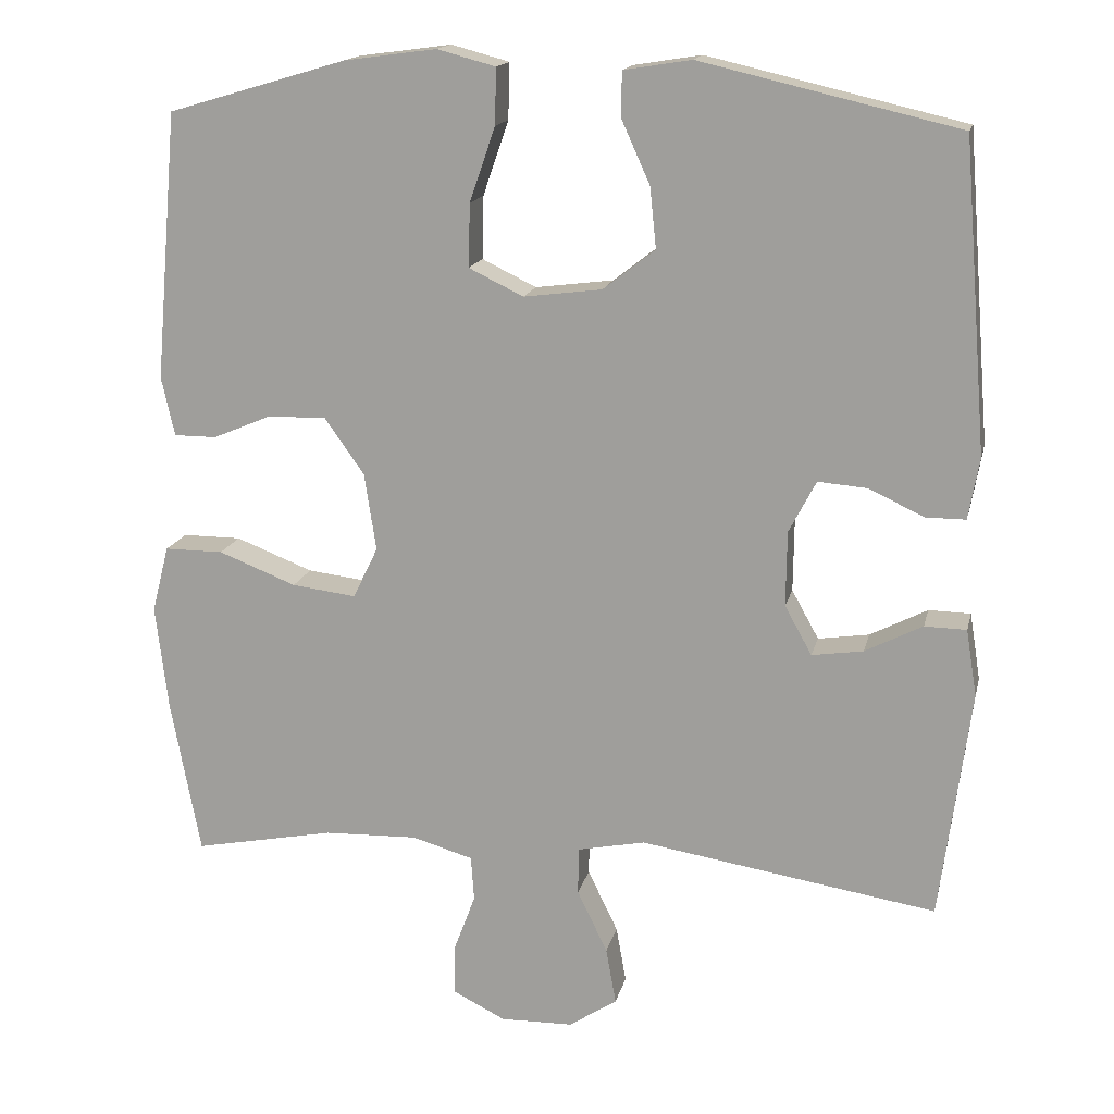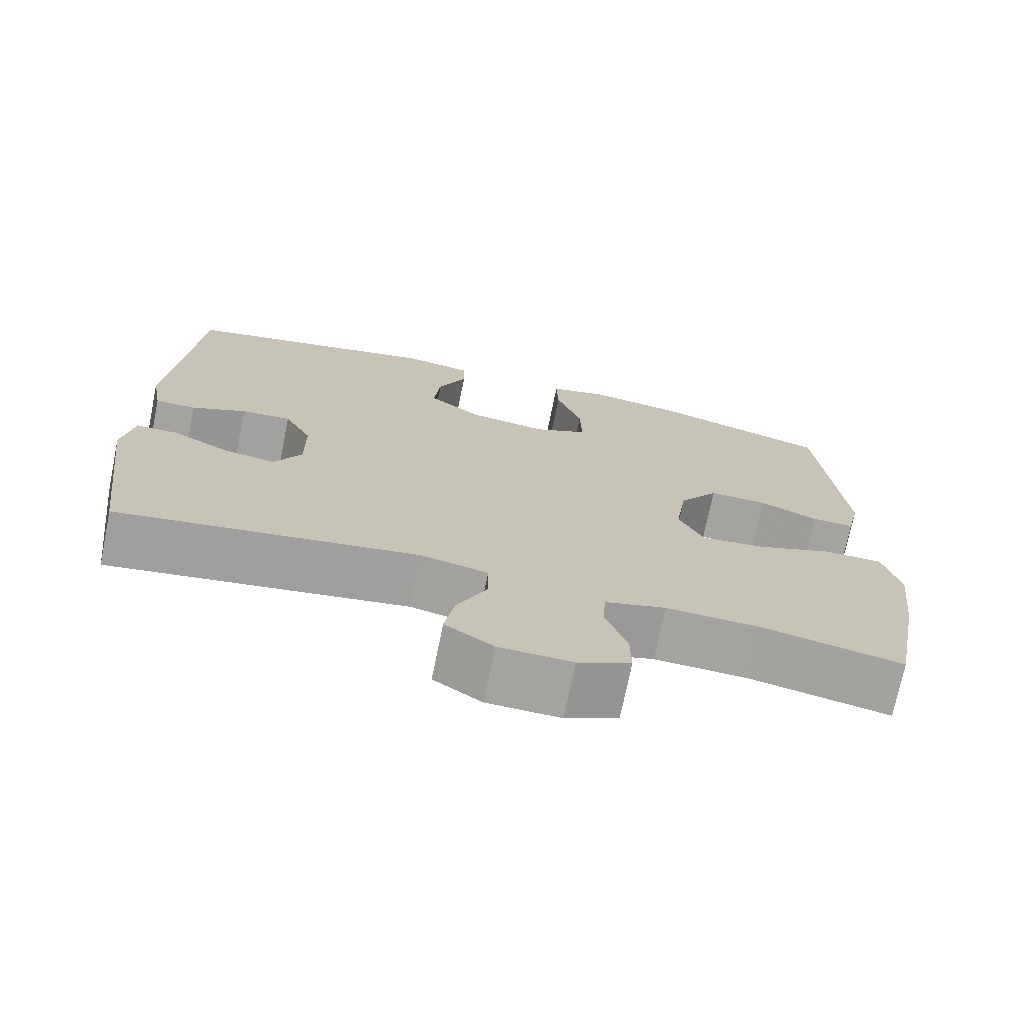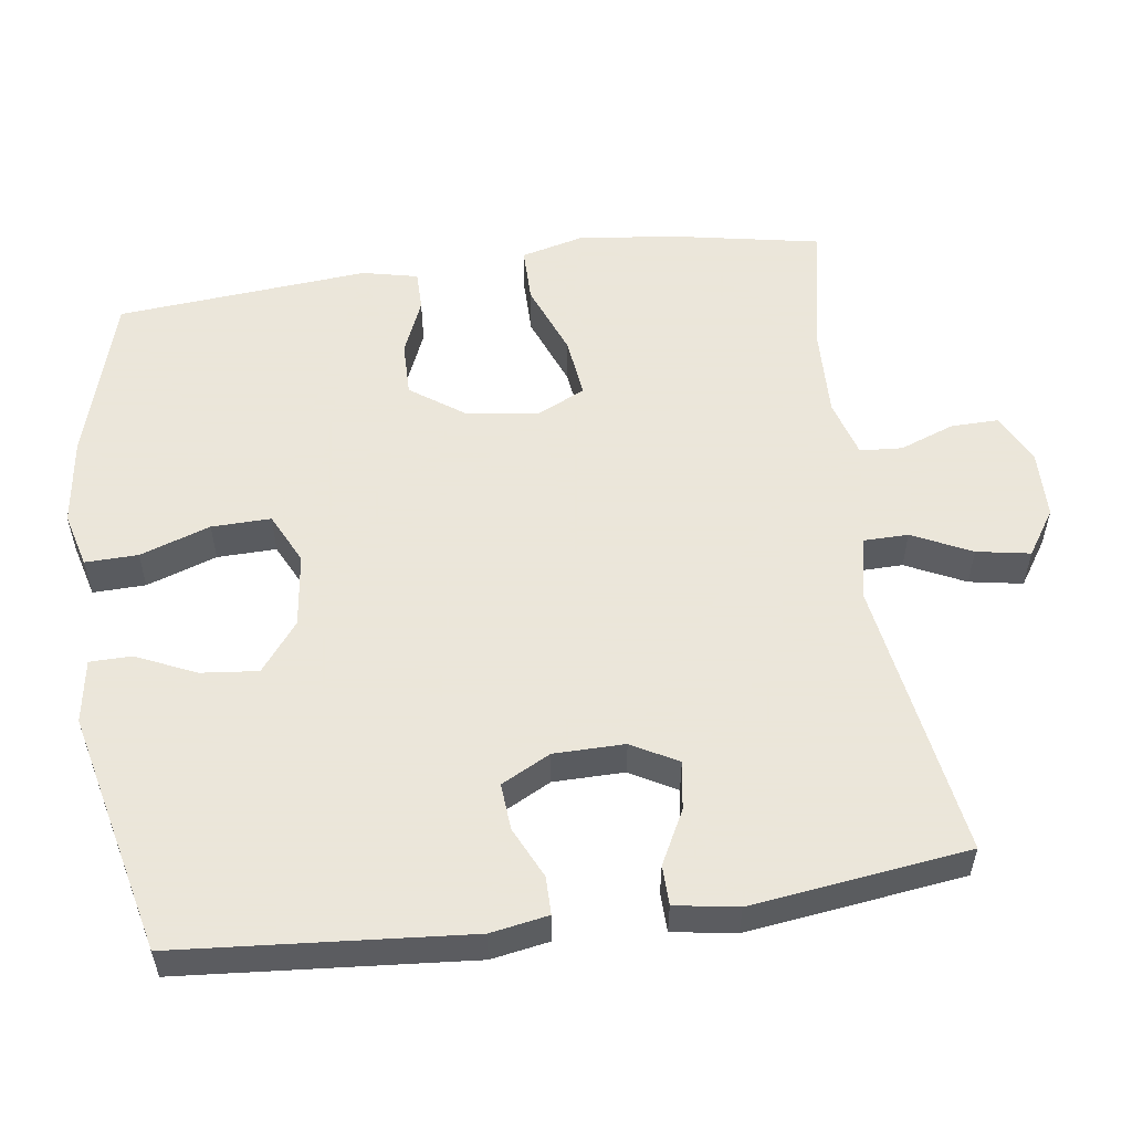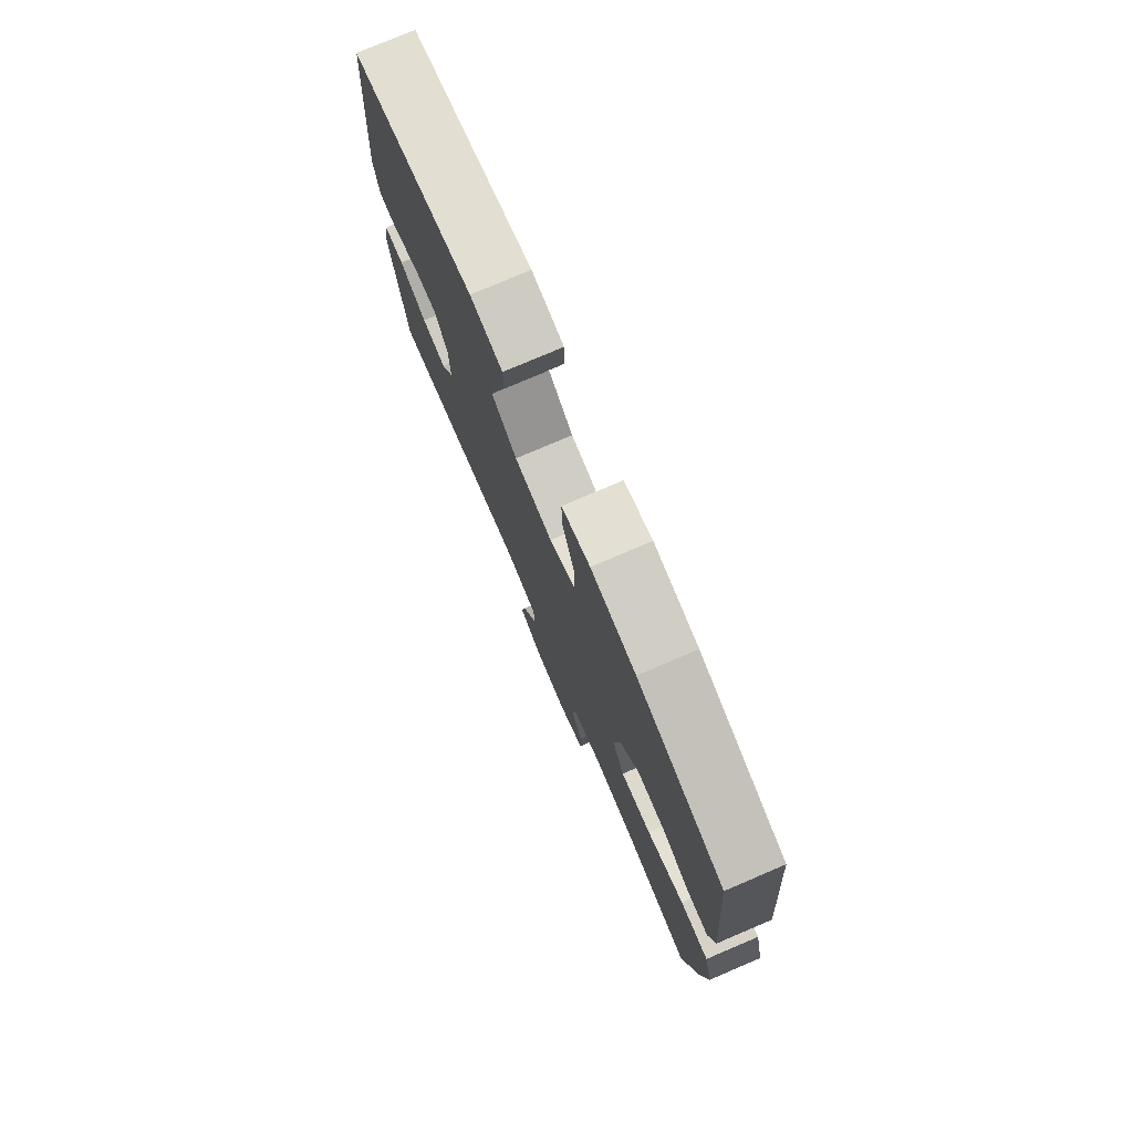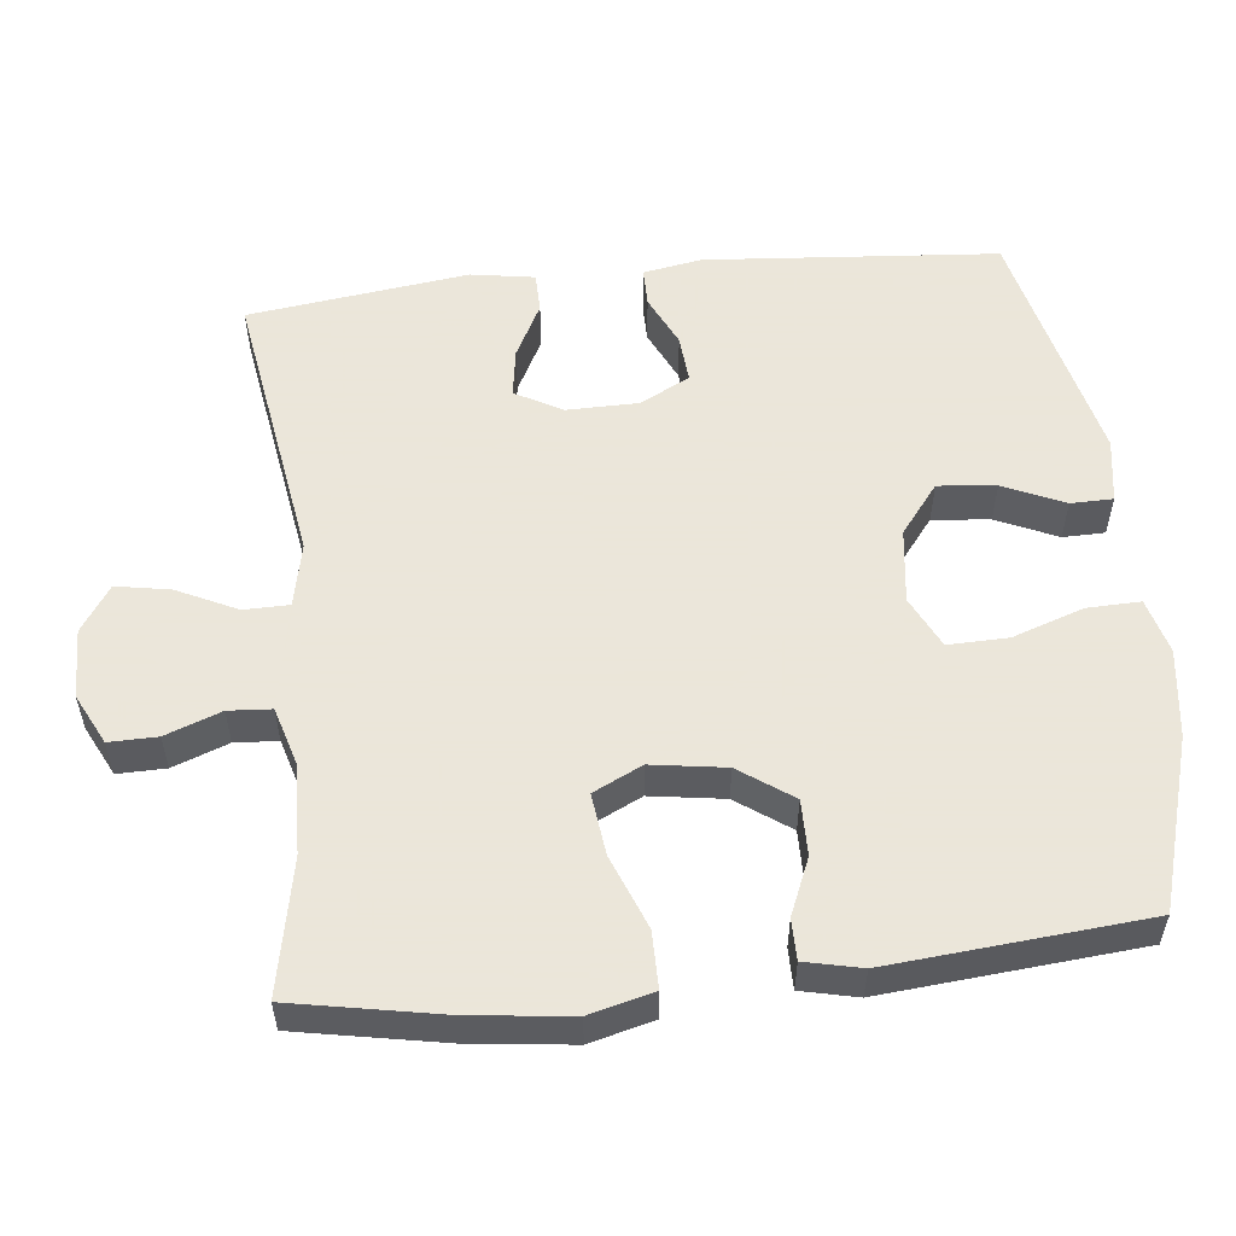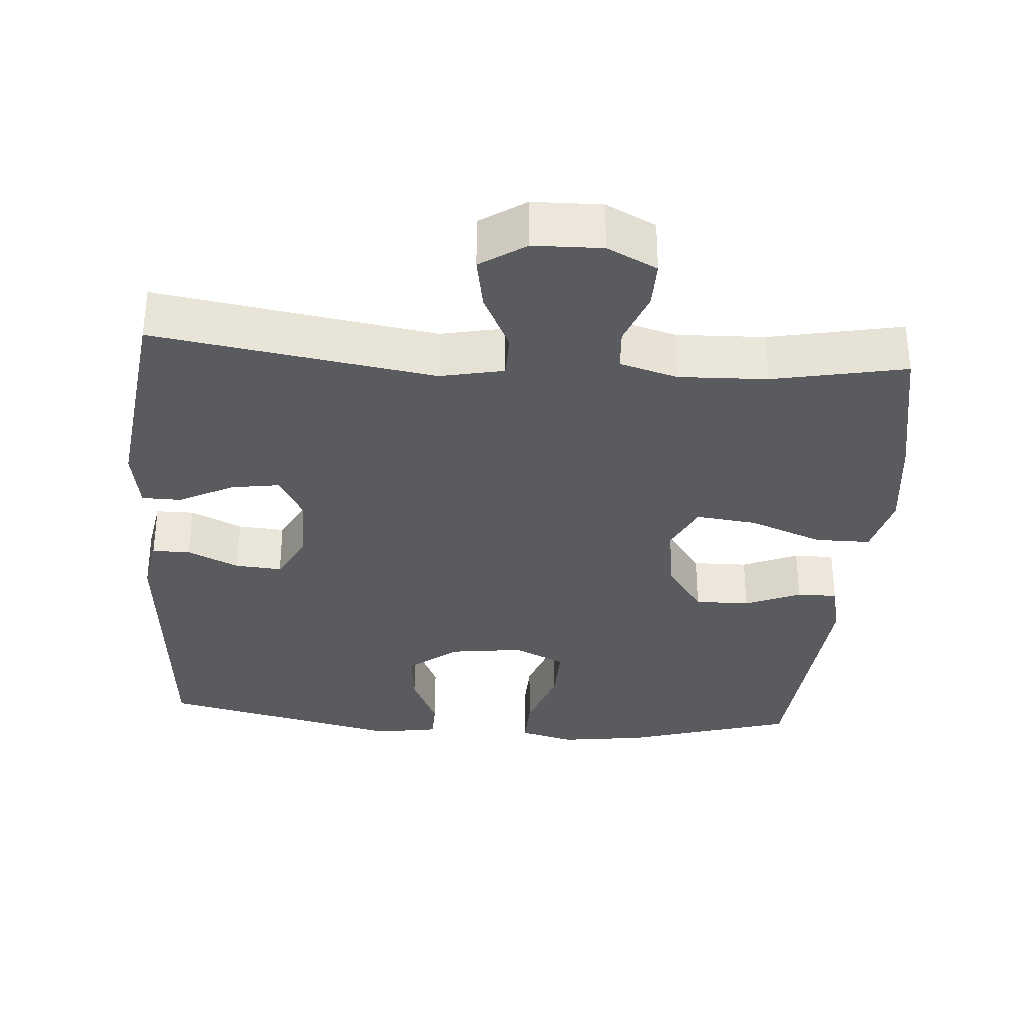
<metadata>
{"format":"obj","ext":"obj","renderer":"f3d","projection":"perspective","resolution":1024,"background":"white","views":[{"elev":16.0,"azim":12.6,"up":"+Z"},{"elev":-72.8,"azim":168.5,"up":"+Z"},{"elev":55.0,"azim":82.1,"up":"+Y"},{"elev":77.4,"azim":-113.1,"up":"+Z"},{"elev":55.0,"azim":-96.2,"up":"+Y"},{"elev":-33.1,"azim":175.8,"up":"+Y"}]}
</metadata>
<code>
v -0.5 0.07 -0.5
v -0.538 0.07 -0.299
v -0.554 0.07 -0.163
v -0.532 0.07 -0.077
v -0.456 0.07 -0.077
v -0.356 0.07 -0.116
v -0.273 0.07 -0.126
v -0.241 0.07 -0.06
v -0.256 0.07 0.04
v -0.307 0.07 0.112
v -0.382 0.07 0.111
v -0.458 0.07 0.079
v -0.513 0.07 0.079
v -0.53 0.07 0.155
v -0.5 0.07 0.5
v -0.27 0.07 0.568
v -0.151 0.07 0.584
v -0.076 0.07 0.564
v -0.078 0.07 0.492
v -0.111 0.07 0.396
v -0.113 0.07 0.315
v -0.043 0.07 0.281
v 0.058 0.07 0.294
v 0.125 0.07 0.346
v 0.117 0.07 0.424
v 0.08 0.07 0.506
v 0.081 0.07 0.563
v 0.168 0.07 0.577
v 0.5 0.07 0.5
v 0.532 0.07 0.104
v 0.518 0.07 0.025
v 0.466 0.07 0.025
v 0.396 0.07 0.058
v 0.332 0.07 0.063
v 0.297 0.07 -0.004
v 0.296 0.07 -0.101
v 0.331 0.07 -0.164
v 0.397 0.07 -0.154
v 0.471 0.07 -0.116
v 0.525 0.07 -0.117
v 0.539 0.07 -0.203
v 0.5 0.07 -0.5
v 0.117 0.07 -0.439
v 0.03 0.07 -0.457
v 0.029 0.07 -0.518
v 0.068 0.07 -0.599
v 0.081 0.07 -0.672
v 0.019 0.07 -0.713
v -0.075 0.07 -0.715
v -0.143 0.07 -0.681
v -0.142 0.07 -0.616
v -0.114 0.07 -0.541
v -0.118 0.07 -0.483
v -0.197 0.07 -0.46
v -0.318 0.07 -0.464
v -0.5 0 -0.5
v -0.538 0 -0.299
v -0.554 0 -0.163
v -0.532 0 -0.077
v -0.456 0 -0.077
v -0.356 0 -0.116
v -0.273 0 -0.126
v -0.241 0 -0.06
v -0.256 0 0.04
v -0.307 0 0.112
v -0.382 0 0.111
v -0.458 0 0.079
v -0.513 0 0.079
v -0.53 0 0.155
v -0.5 0 0.5
v -0.27 0 0.568
v -0.151 0 0.584
v -0.076 0 0.564
v -0.078 0 0.492
v -0.111 0 0.396
v -0.113 0 0.315
v -0.043 0 0.281
v 0.058 0 0.294
v 0.125 0 0.346
v 0.117 0 0.424
v 0.08 0 0.506
v 0.081 0 0.563
v 0.168 0 0.577
v 0.5 0 0.5
v 0.532 0 0.104
v 0.518 0 0.025
v 0.466 0 0.025
v 0.396 0 0.058
v 0.332 0 0.063
v 0.297 0 -0.004
v 0.296 0 -0.101
v 0.331 0 -0.164
v 0.397 0 -0.154
v 0.471 0 -0.116
v 0.525 0 -0.117
v 0.539 0 -0.203
v 0.5 0 -0.5
v 0.117 0 -0.439
v 0.03 0 -0.457
v 0.029 0 -0.518
v 0.068 0 -0.599
v 0.081 0 -0.672
v 0.019 0 -0.713
v -0.075 0 -0.715
v -0.143 0 -0.681
v -0.142 0 -0.616
v -0.114 0 -0.541
v -0.118 0 -0.483
v -0.197 0 -0.46
v -0.318 0 -0.464
f 49 50 51 52
f 49 52 53
f 48 49 53
f 45 46 47 48
f 44 45 48 53
f 43 44 53 54
f 41 42 43
f 38 39 40 41
f 37 38 41 43
f 36 37 43 54
f 30 31 32 33
f 30 33 34
f 29 30 34
f 28 29 34 35
f 25 26 27 28
f 24 25 28 35
f 17 18 19 20
f 17 20 21
f 16 17 21
f 15 16 21
f 14 15 21 22
f 11 12 13 14
f 10 11 14 22
f 3 4 5 6
f 3 6 7
f 55 1 2 3
f 55 3 7
f 54 55 7 8
f 36 54 8
f 23 24 35 36
f 23 36 8 9
f 9 10 22 23
f 107 106 105 104
f 108 107 104
f 108 104 103
f 103 102 101 100
f 108 103 100 99
f 109 108 99 98
f 98 97 96
f 96 95 94 93
f 98 96 93 92
f 109 98 92 91
f 88 87 86 85
f 89 88 85
f 89 85 84
f 90 89 84 83
f 83 82 81 80
f 90 83 80 79
f 75 74 73 72
f 76 75 72
f 76 72 71
f 76 71 70
f 77 76 70 69
f 69 68 67 66
f 77 69 66 65
f 61 60 59 58
f 62 61 58
f 58 57 56 110
f 62 58 110
f 63 62 110 109
f 63 109 91
f 91 90 79 78
f 64 63 91 78
f 78 77 65 64
f 1 56 57 2
f 2 57 58 3
f 3 58 59 4
f 4 59 60 5
f 5 60 61 6
f 6 61 62 7
f 7 62 63 8
f 8 63 64 9
f 9 64 65 10
f 10 65 66 11
f 11 66 67 12
f 12 67 68 13
f 13 68 69 14
f 14 69 70 15
f 15 70 71 16
f 16 71 72 17
f 17 72 73 18
f 18 73 74 19
f 19 74 75 20
f 20 75 76 21
f 21 76 77 22
f 22 77 78 23
f 23 78 79 24
f 24 79 80 25
f 25 80 81 26
f 26 81 82 27
f 27 82 83 28
f 28 83 84 29
f 29 84 85 30
f 30 85 86 31
f 31 86 87 32
f 32 87 88 33
f 33 88 89 34
f 34 89 90 35
f 35 90 91 36
f 36 91 92 37
f 37 92 93 38
f 38 93 94 39
f 39 94 95 40
f 40 95 96 41
f 41 96 97 42
f 42 97 98 43
f 43 98 99 44
f 44 99 100 45
f 45 100 101 46
f 46 101 102 47
f 47 102 103 48
f 48 103 104 49
f 49 104 105 50
f 50 105 106 51
f 51 106 107 52
f 52 107 108 53
f 53 108 109 54
f 54 109 110 55
f 55 110 56 1

</code>
